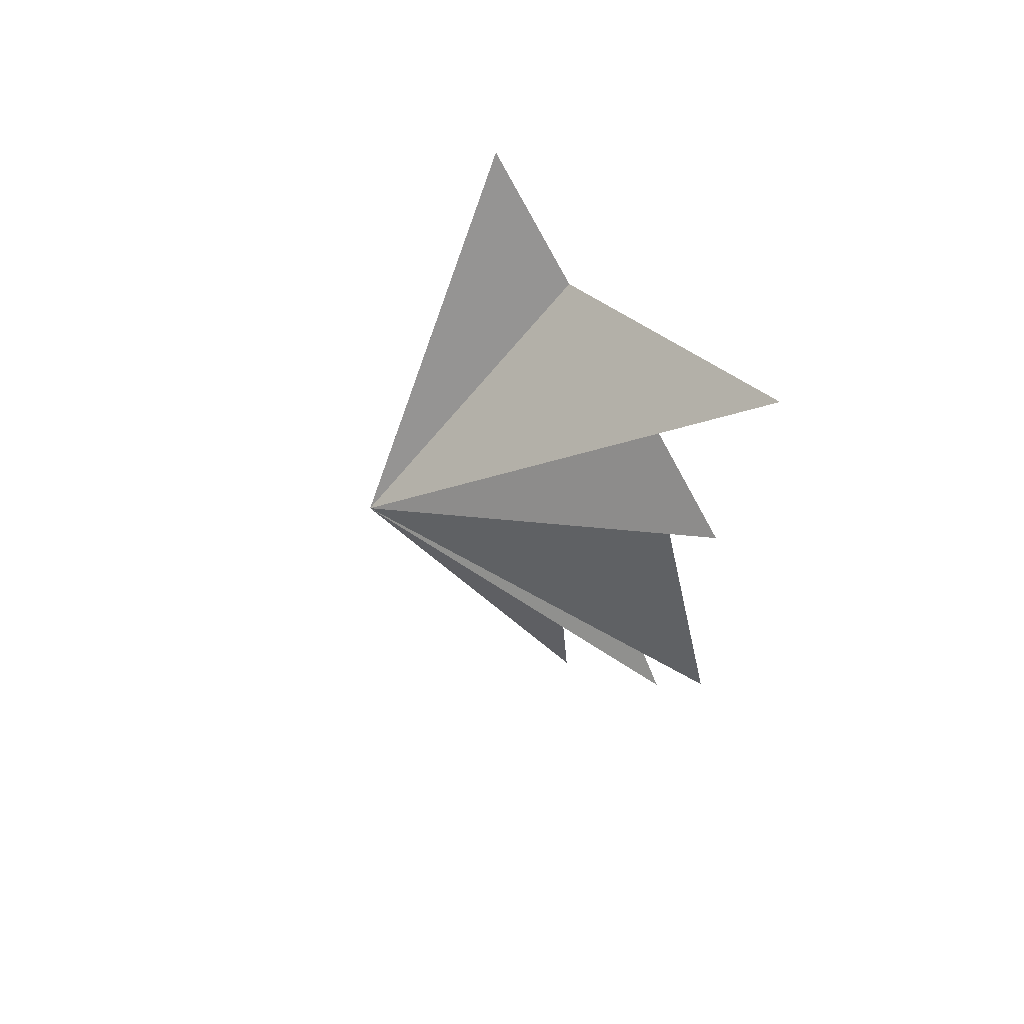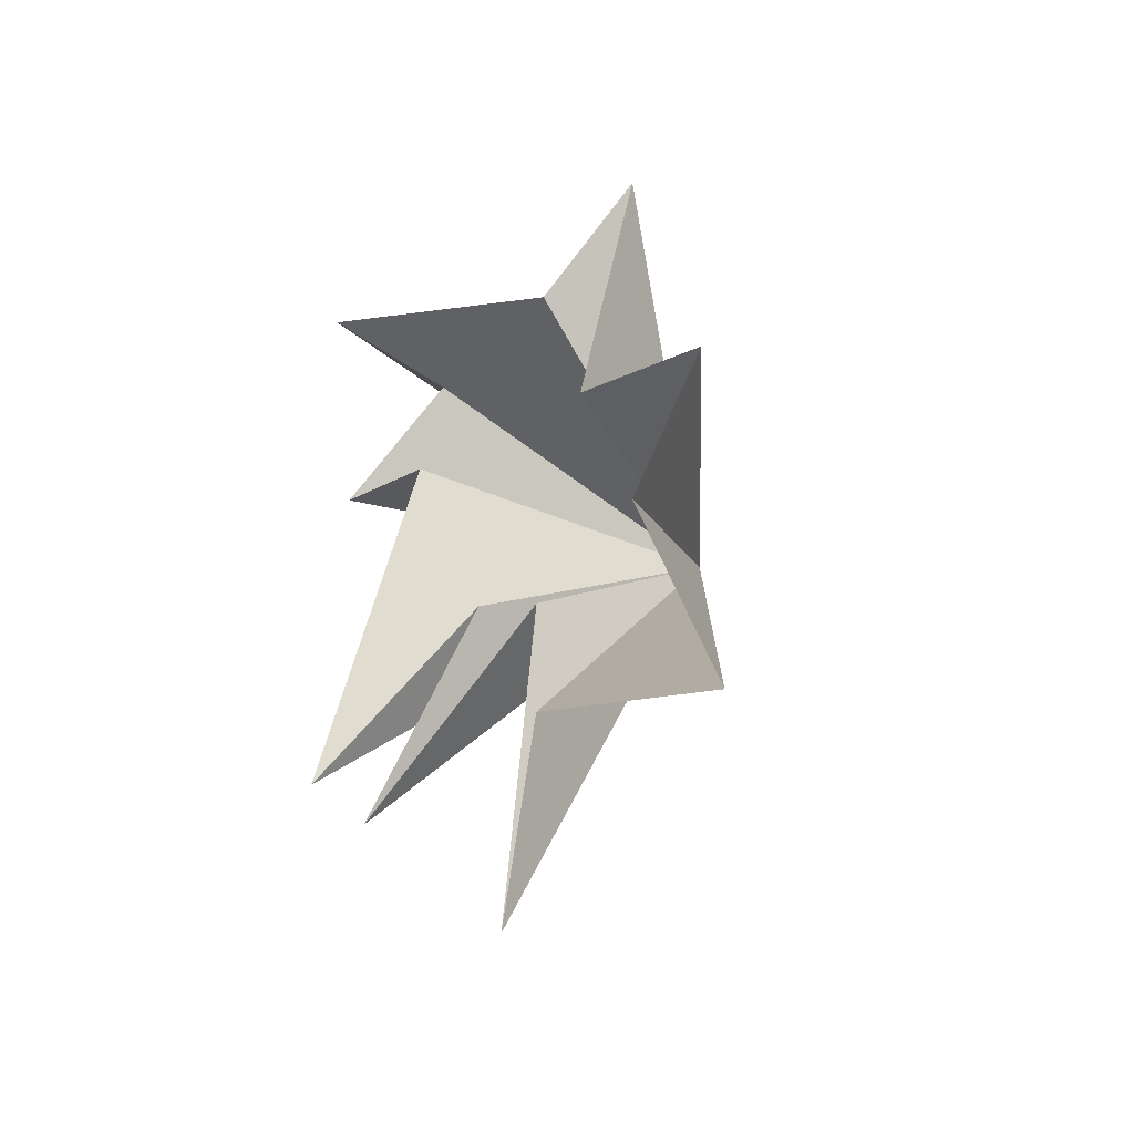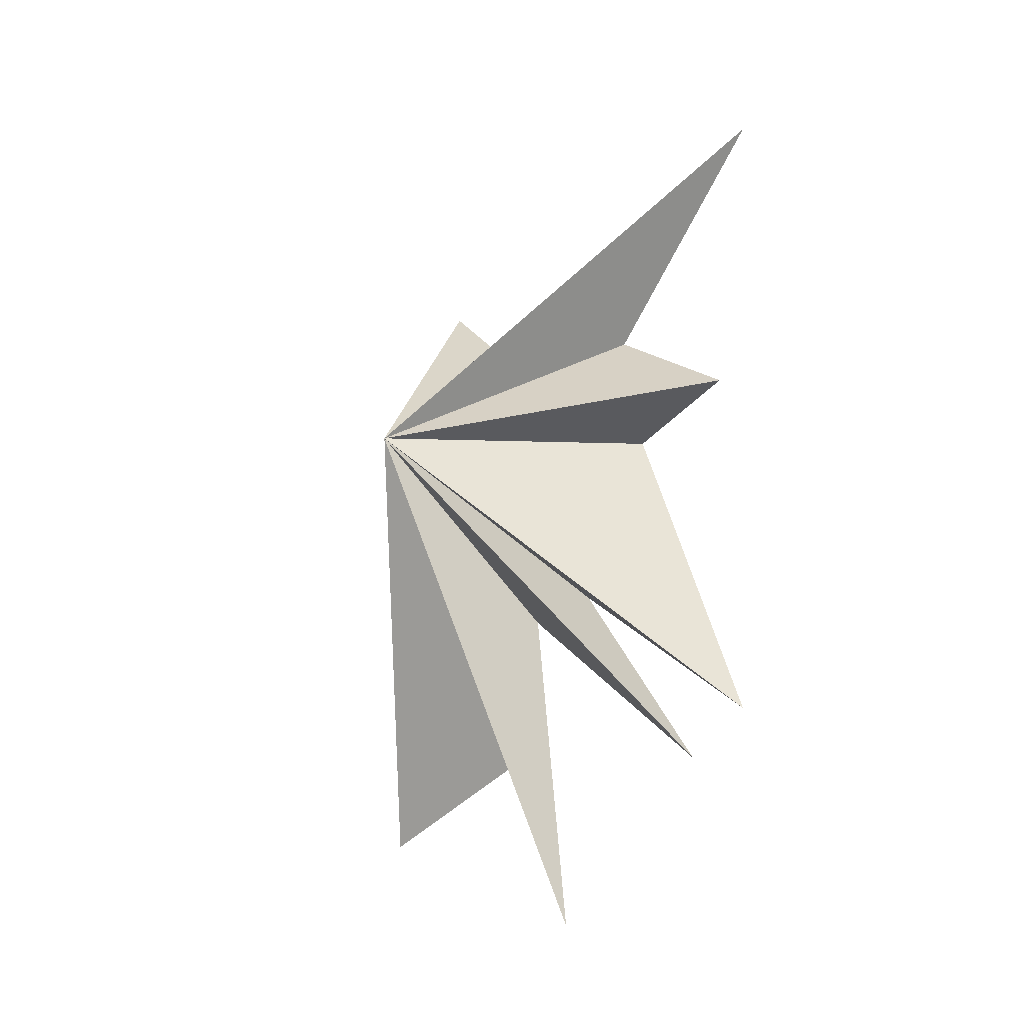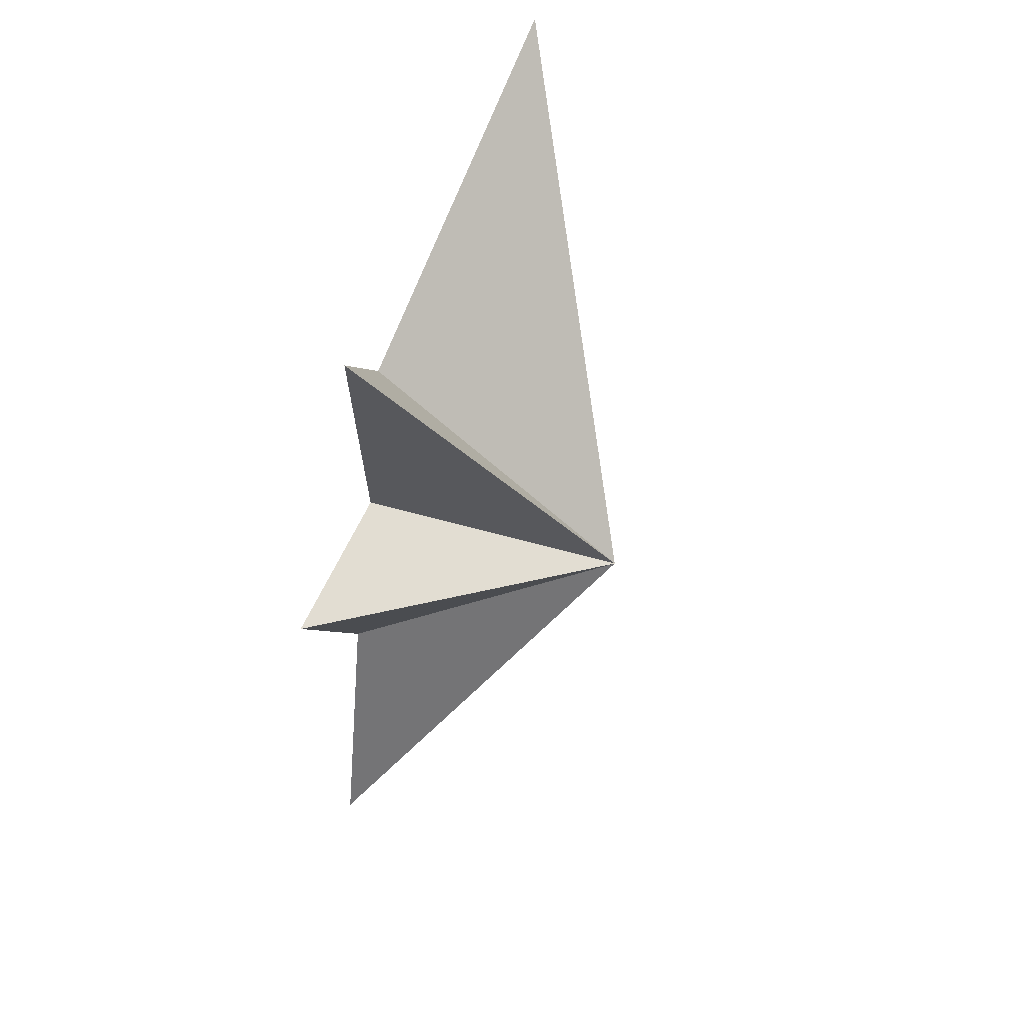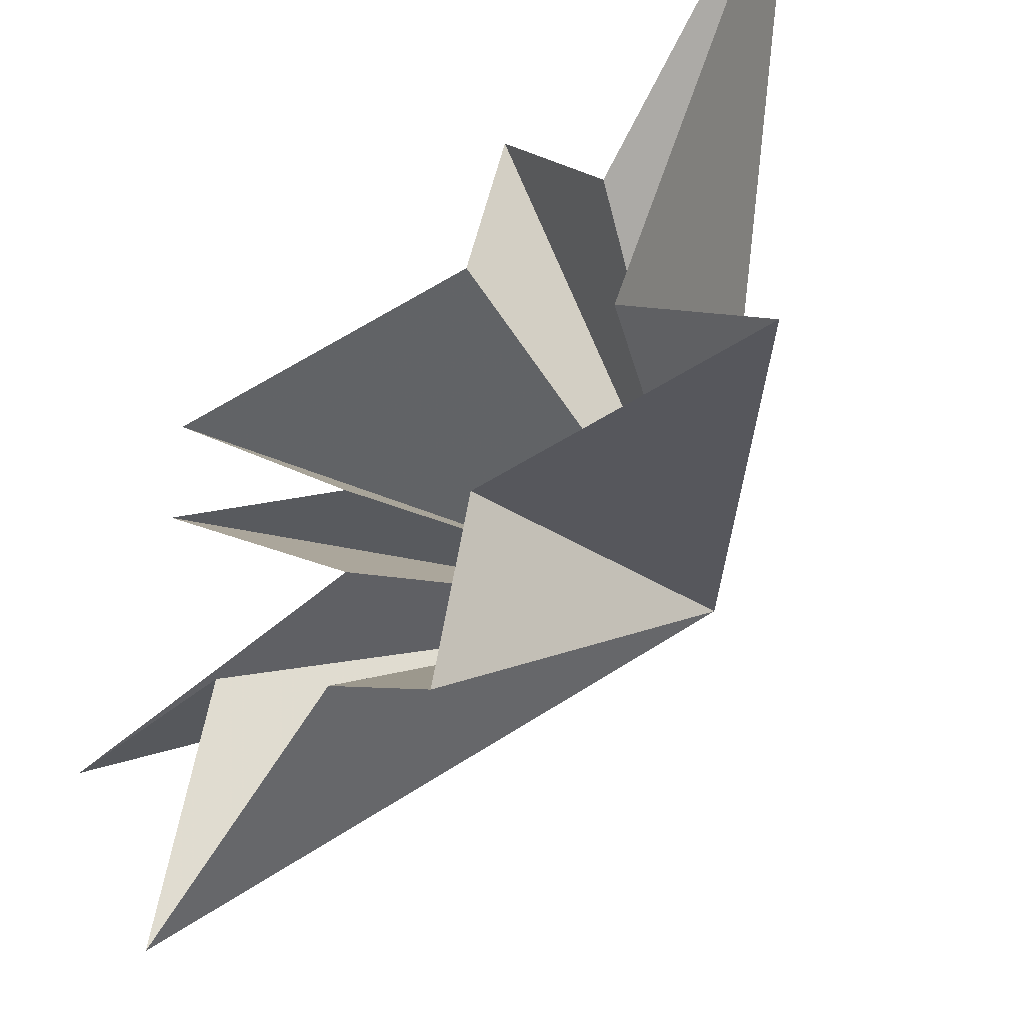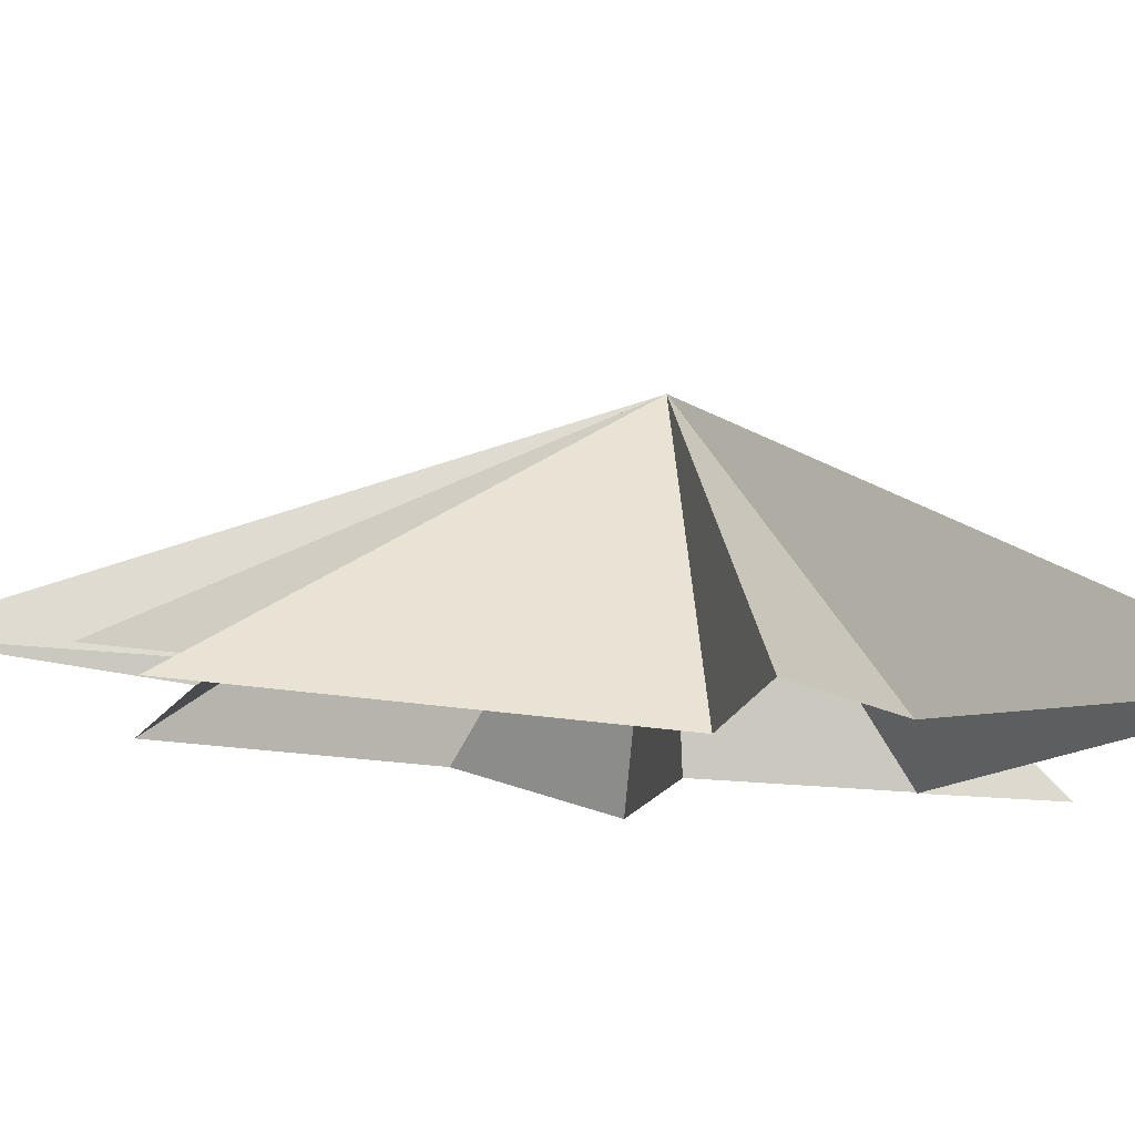
<metadata>
{"format":"obj","ext":"obj","renderer":"f3d","projection":"perspective","resolution":1024,"background":"white","views":[{"elev":57.1,"azim":148.7,"up":"+Z"},{"elev":-37.8,"azim":-47.1,"up":"+Z"},{"elev":-26.6,"azim":133.2,"up":"+Z"},{"elev":51.6,"azim":26.1,"up":"+Z"},{"elev":-45.0,"azim":-38.9,"up":"+Y"},{"elev":73.7,"azim":-84.5,"up":"+Y"}]}
</metadata>
<code>
v -0.04576 6.141 6.925
v -0.2013 -0.942 2.823
v 0.3582 -3.02 5.271
v -0.08566 -1.874 -0.4244
v -0.1044 -5.01 -1.204
v 0.2491 -0.4242 -7.276
v 0.01974 -3.083 -3.806
v 0.3683 -4.741 -8.72
v 0.03054 2.313 2.432
v -0.2375 4.888 0.5011
v -0.4308 2.402 -0.161
v -0.8775 4.545 -7.264
v 0.2499 1.197 -4.015
v -0.2978 3.581 -8.306
v 0.6054 -0.05758 -4.385
v 0.327 0.4458 -11.49
v 5.175 -0.5372 -1.153
f 9 1 17
f 17 11 10
f 10 9 17
f 1 2 17
f 2 3 17
f 3 4 17
f 4 5 17
f 5 7 17
f 6 17 8
f 16 17 6
f 16 15 17
f 15 14 17
f 14 13 17
f 13 12 17
f 12 11 17
f 8 17 7

</code>
